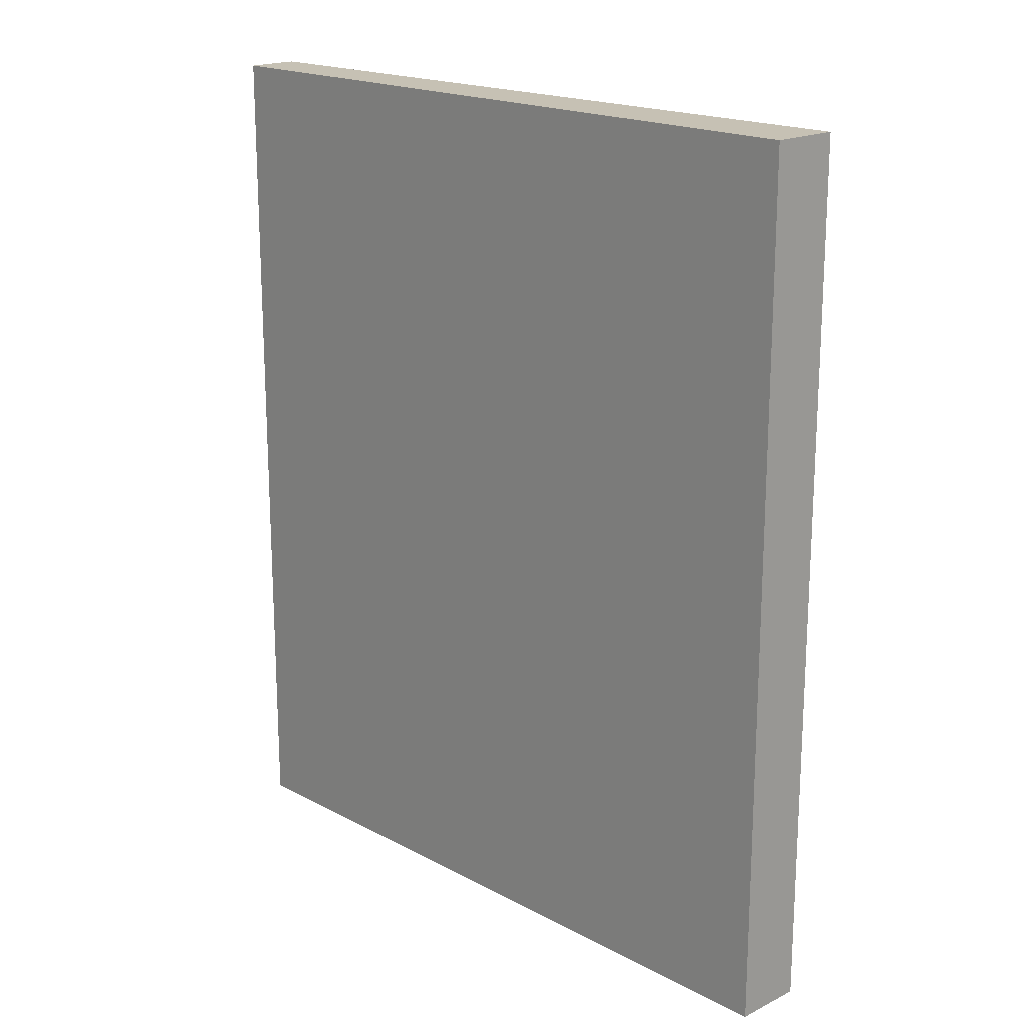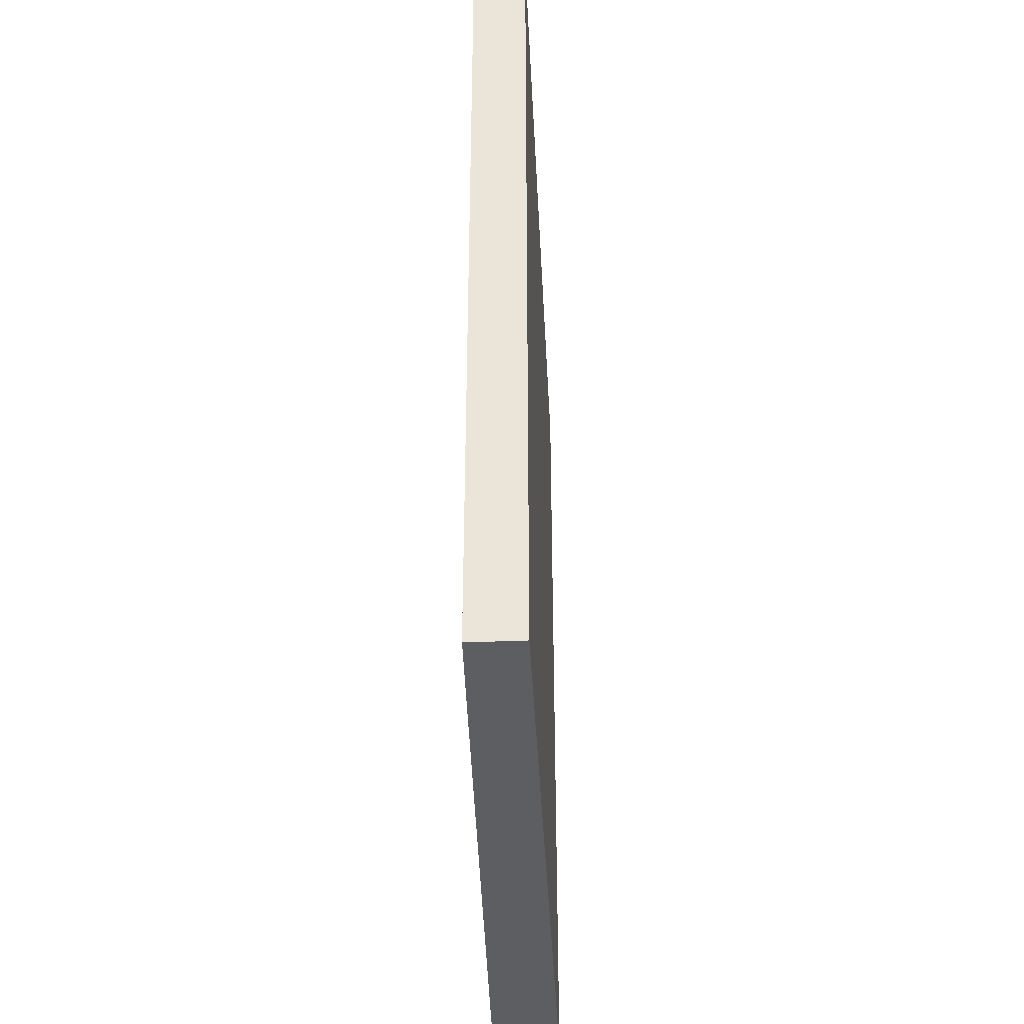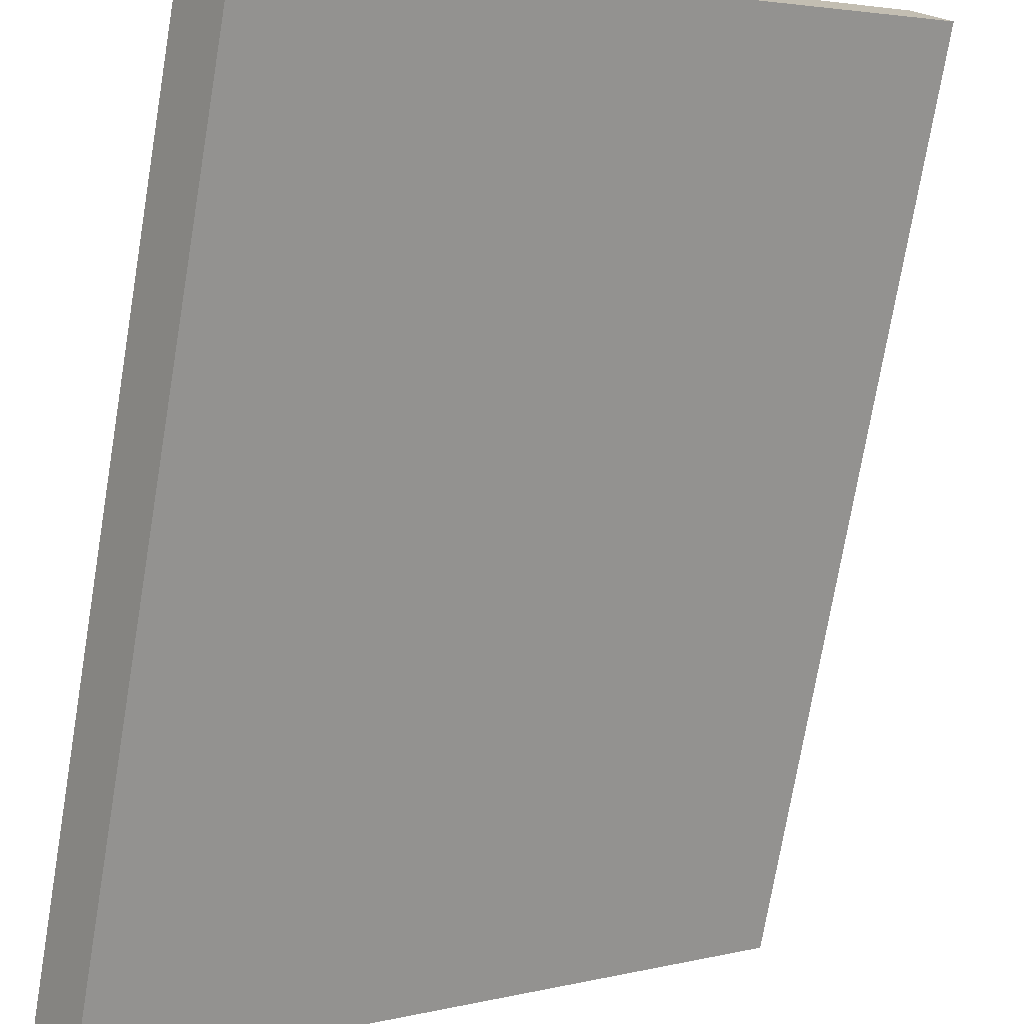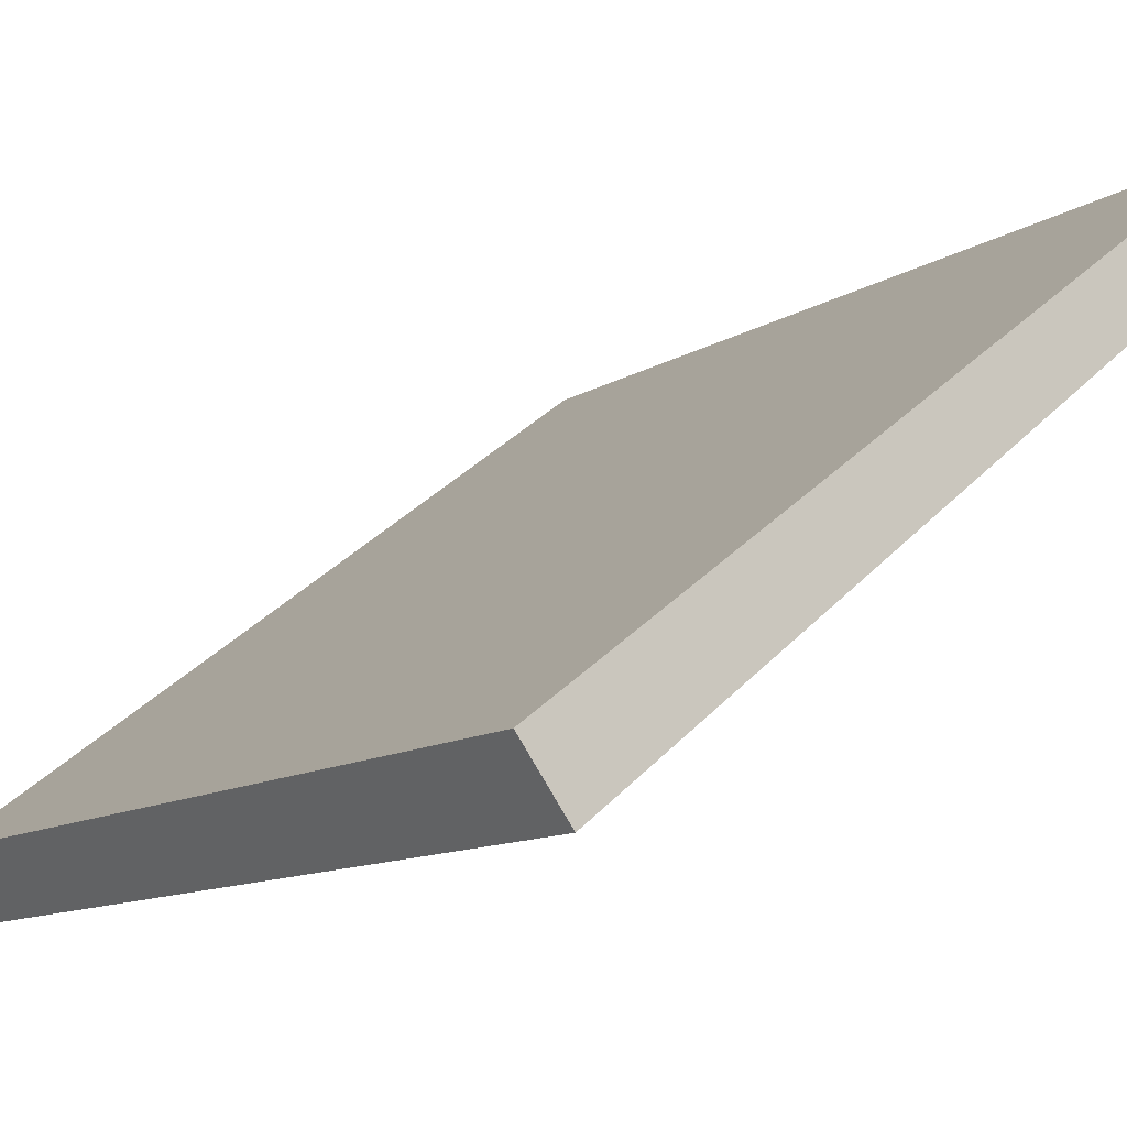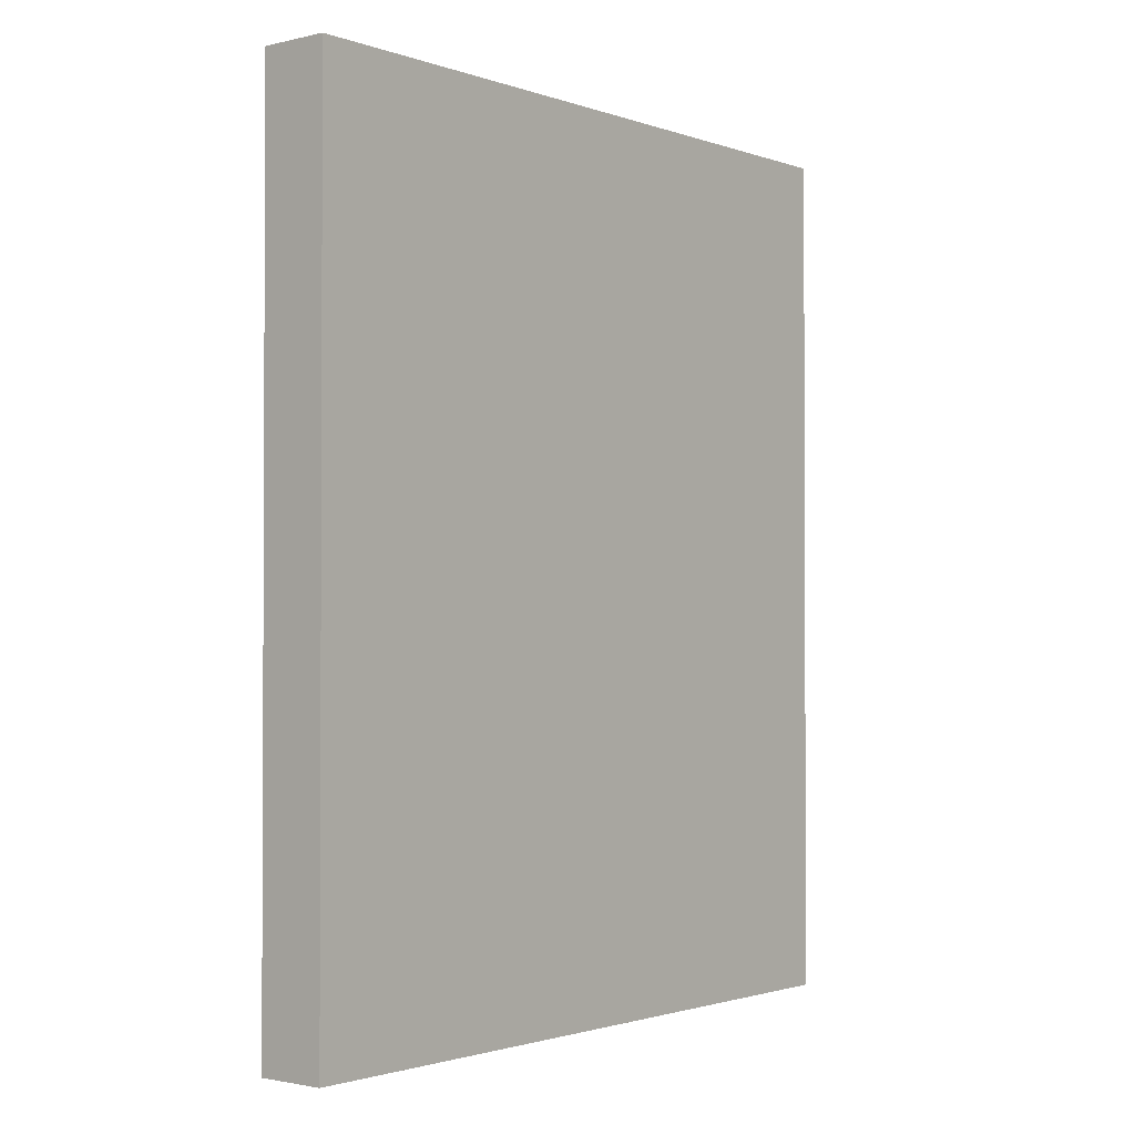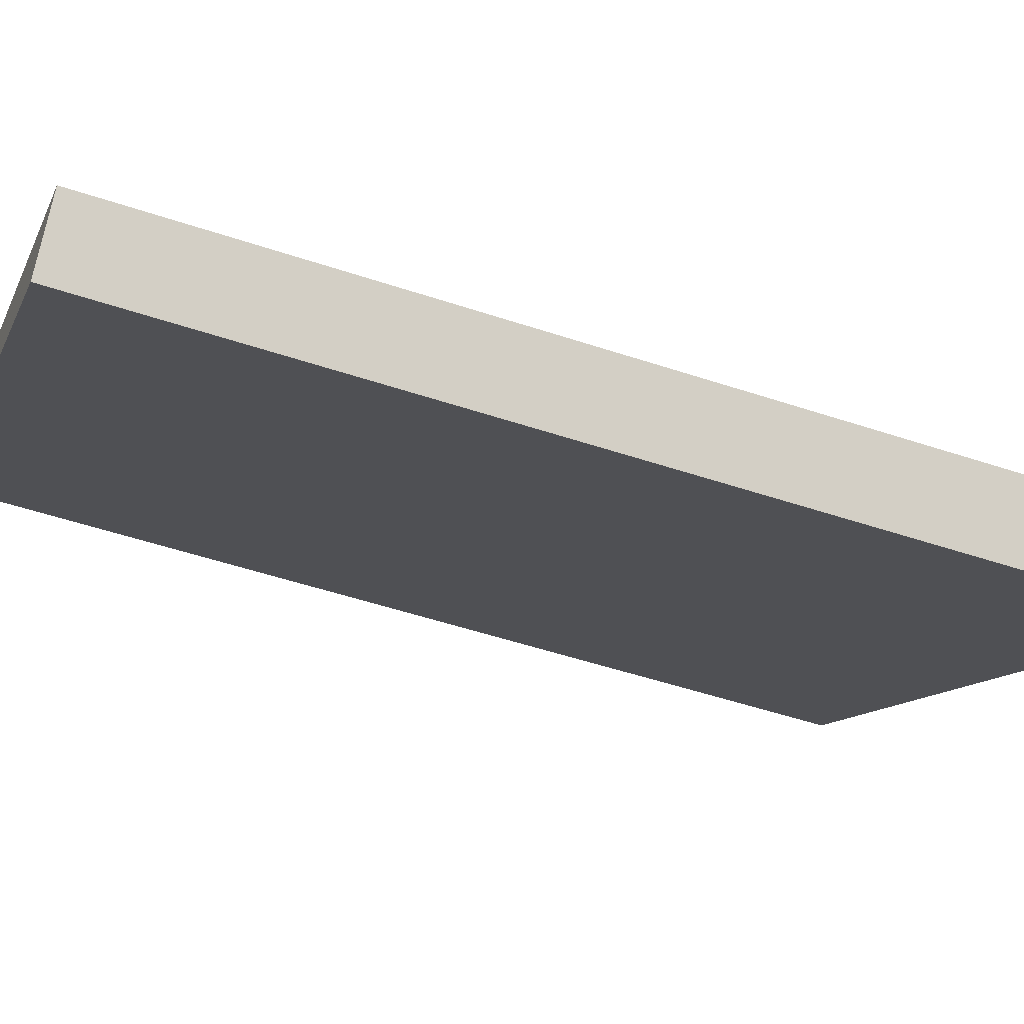
<metadata>
{"format":"obj","ext":"obj","renderer":"f3d","projection":"perspective","resolution":1024,"background":"white","views":[{"elev":18.6,"azim":82.8,"up":"+Y"},{"elev":-39.1,"azim":-49.9,"up":"+Y"},{"elev":-74.6,"azim":170.4,"up":"+Z"},{"elev":-10.7,"azim":147.6,"up":"+Z"},{"elev":-1.6,"azim":166.7,"up":"+Y"},{"elev":-50.7,"azim":69.9,"up":"+Z"}]}
</metadata>
<code>
v  0 16.22 9.934e-16
v  11.53 16.22 -7.519
v  10.76 16.22 -8.571
v  0.603 16.22 0.797
v  11.53 4.604e-16 -7.519
v  10.76 5.248e-16 -8.571
v  0 0 0
v  0.603 -4.88e-17 0.797
g defaultobject
f 1 2 3
f 2 1 4
f 5 3 2
f 3 5 6
f 6 1 3
f 1 6 7
f 7 4 1
f 4 7 8
f 8 2 4
f 2 8 5
f 5 7 6
f 7 5 8

</code>
